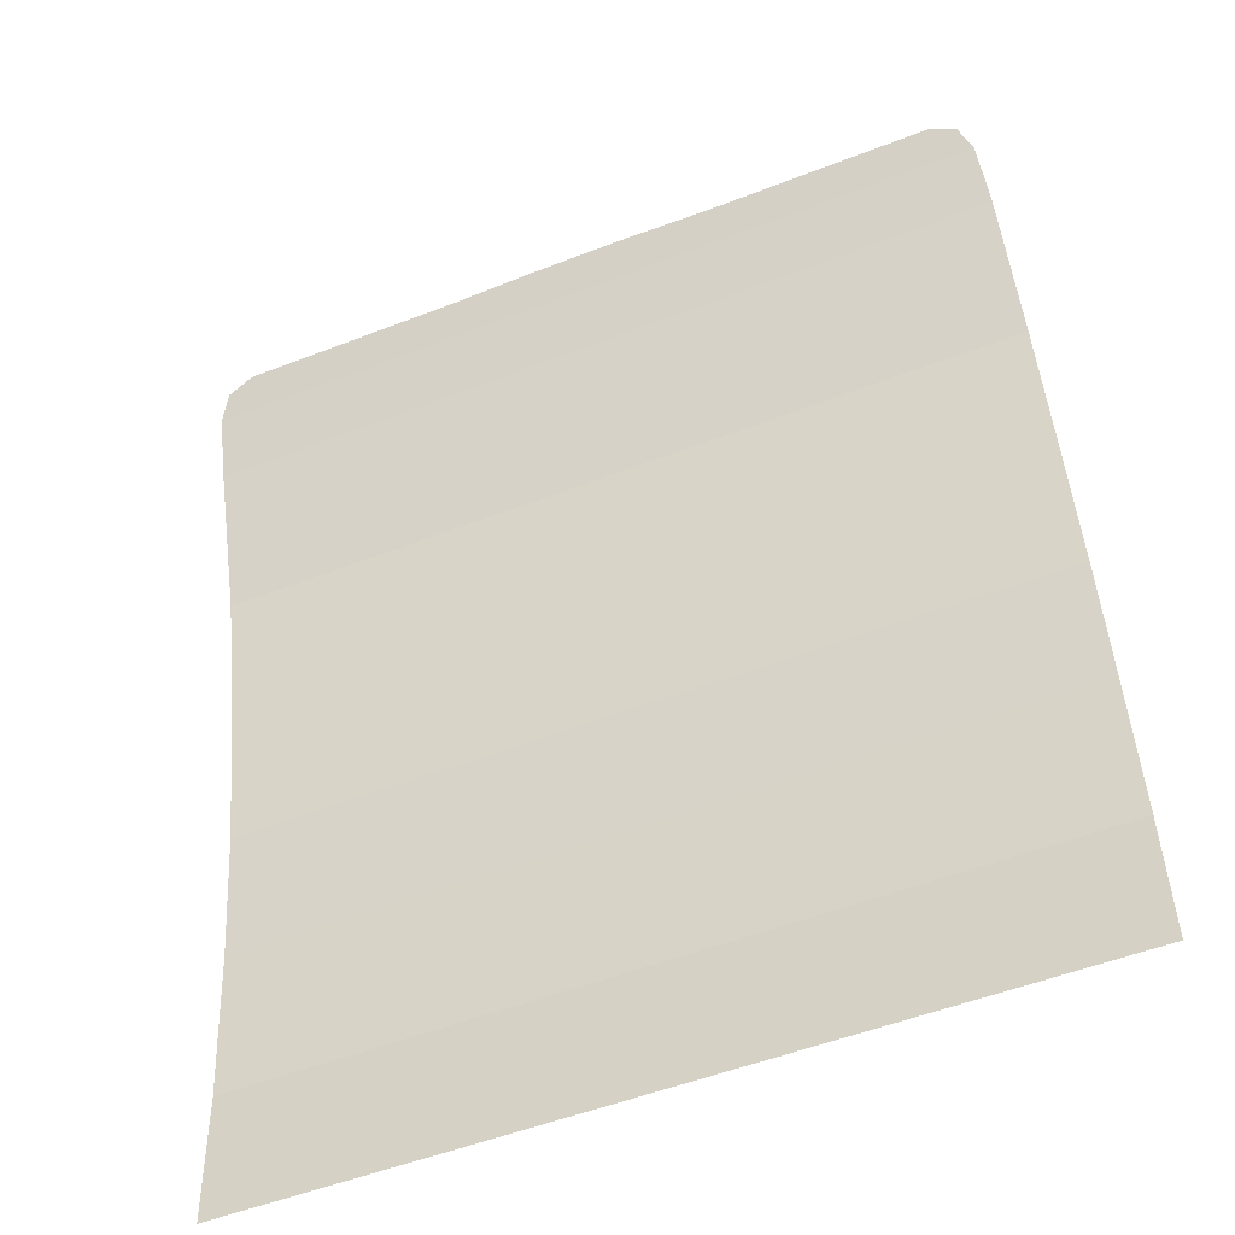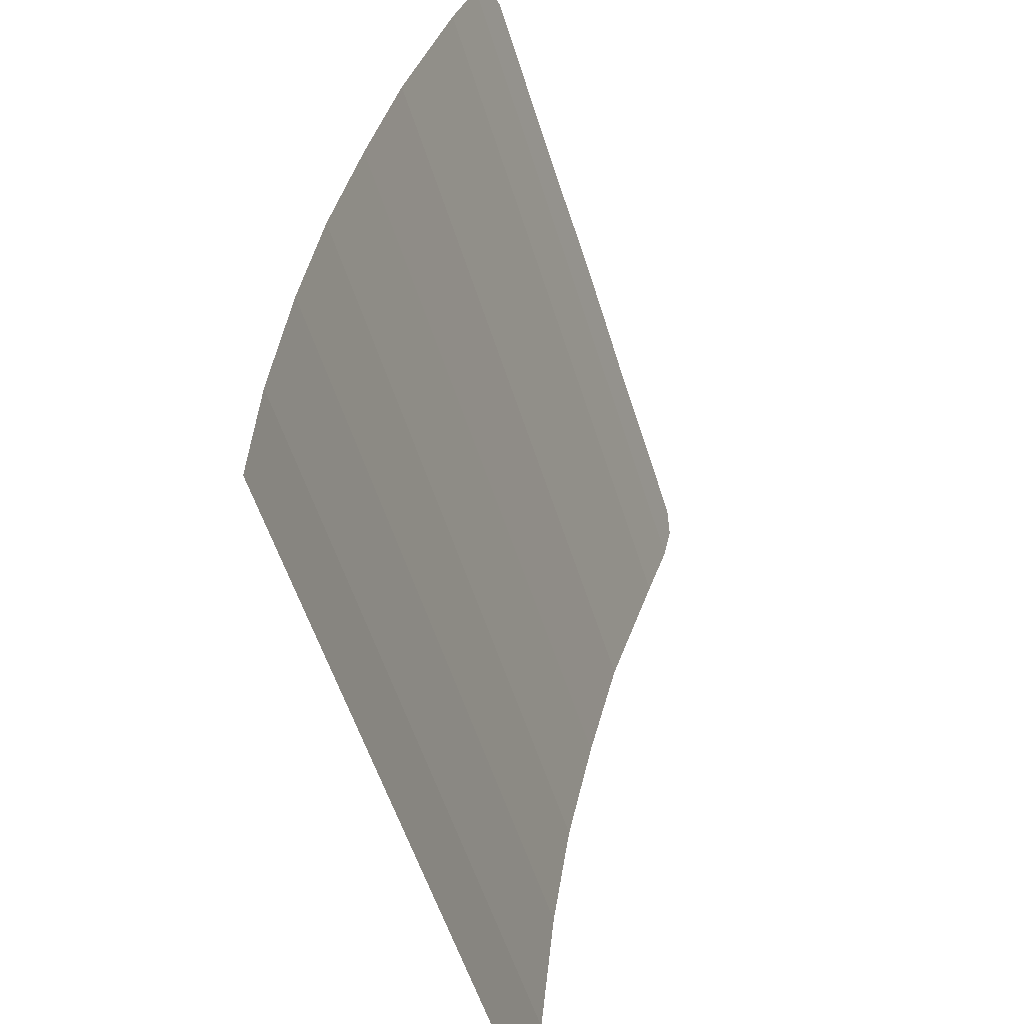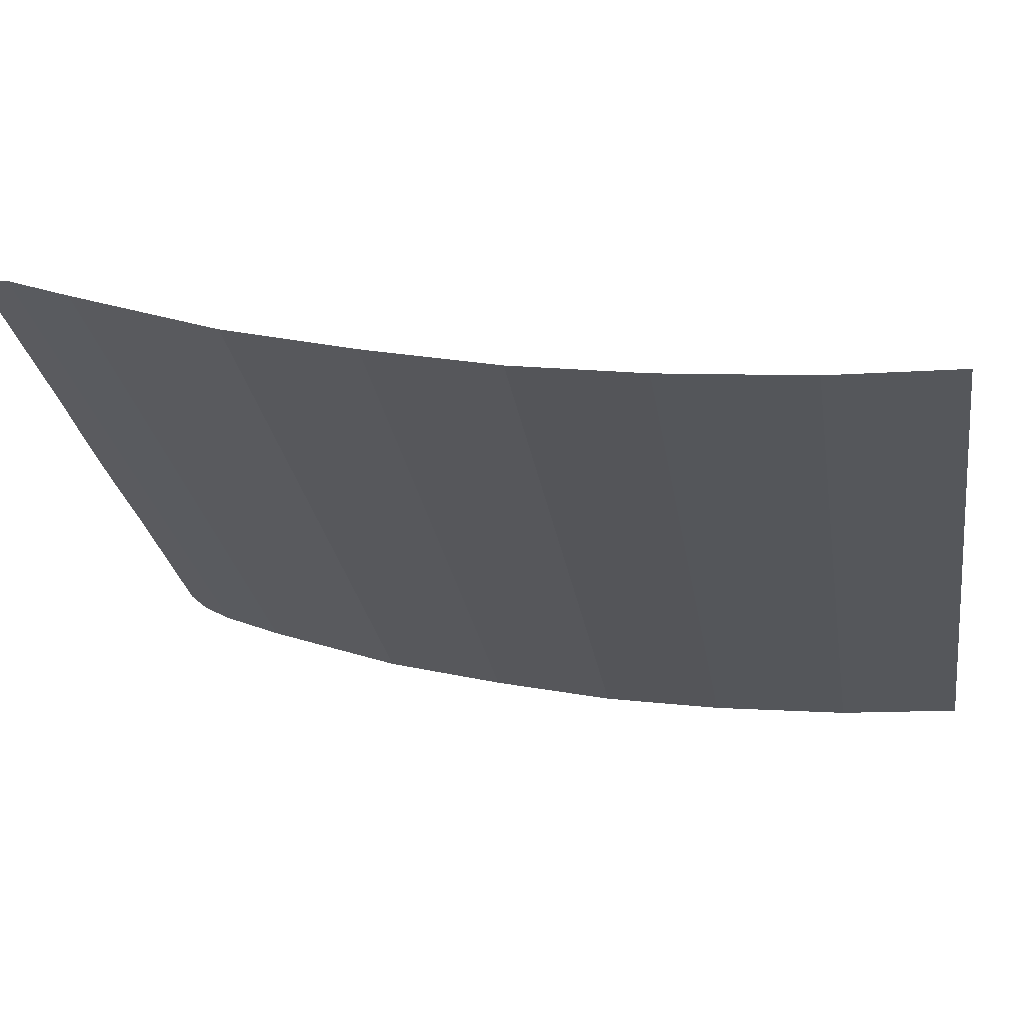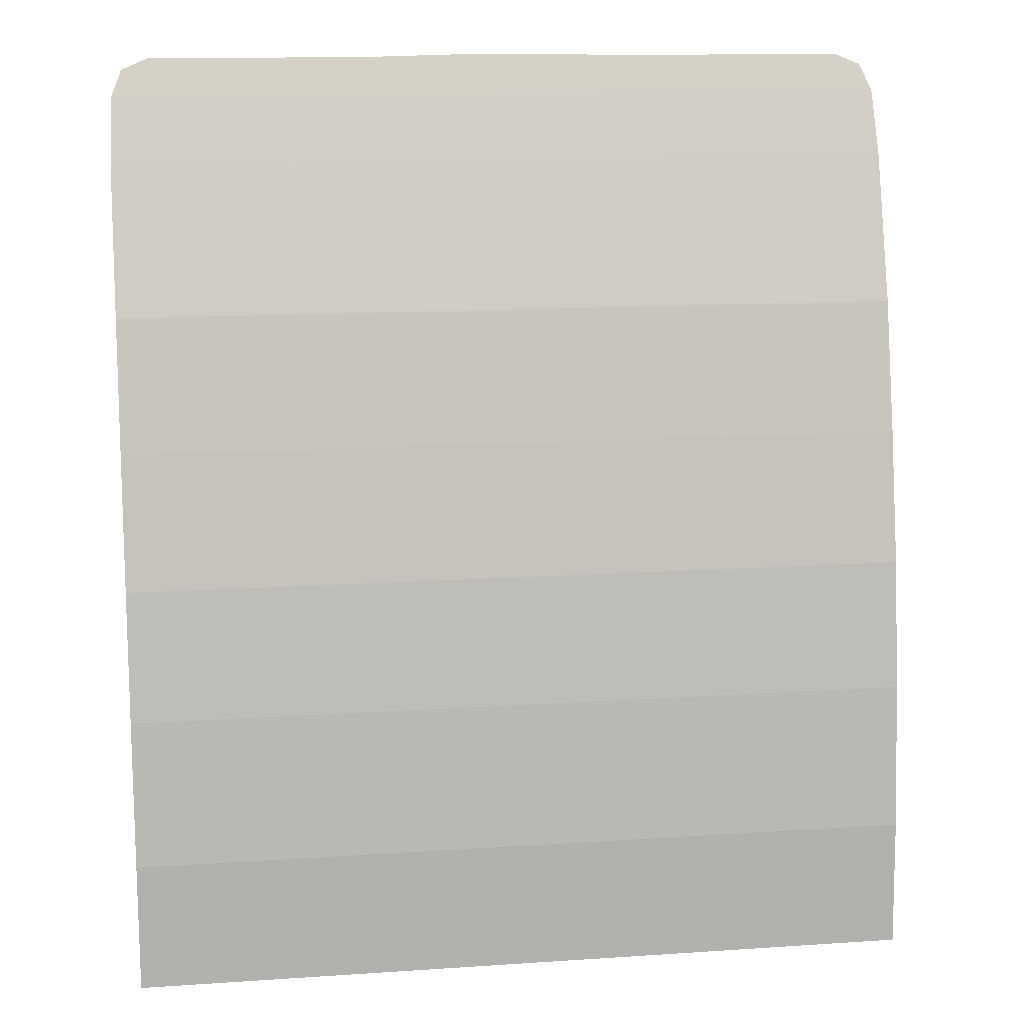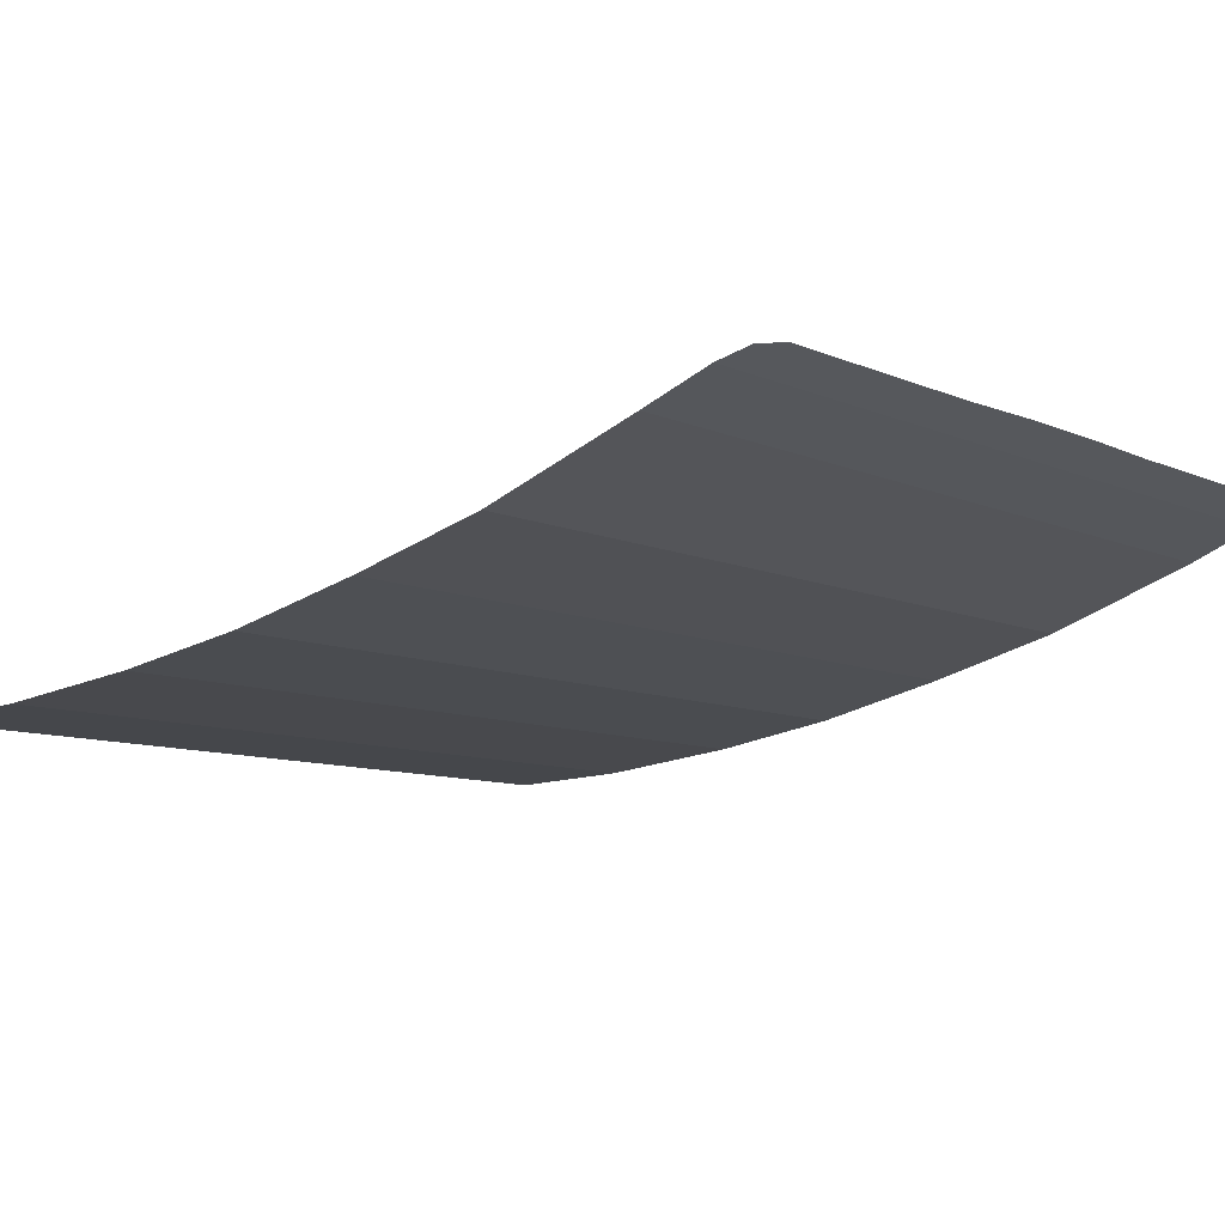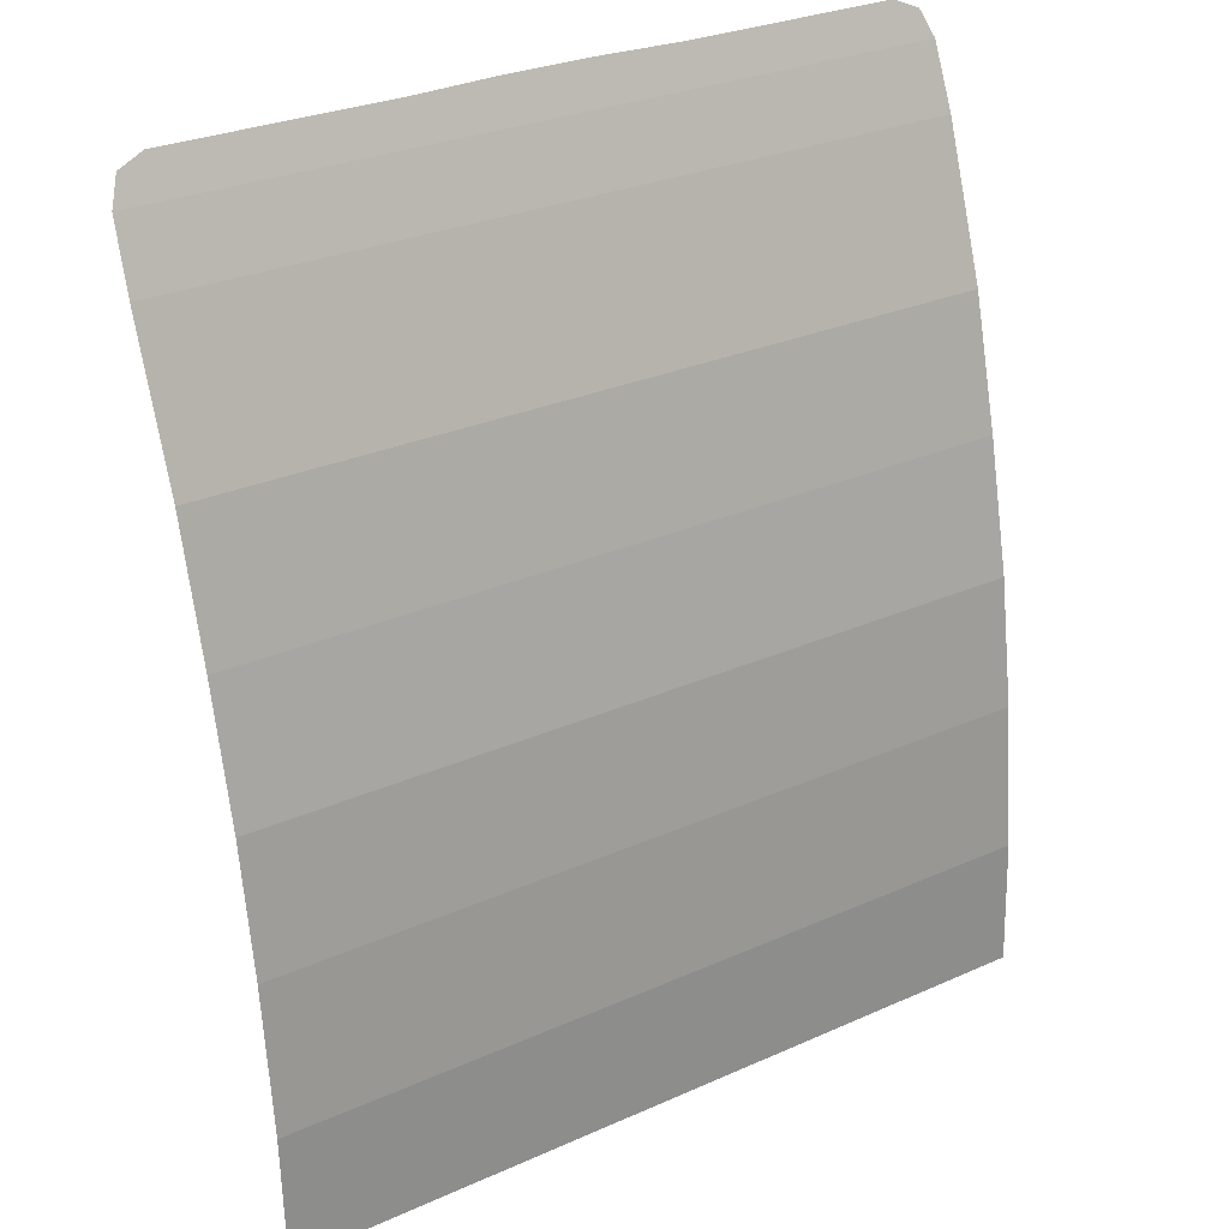
<metadata>
{"format":"obj","ext":"obj","renderer":"f3d","projection":"perspective","resolution":1024,"background":"white","views":[{"elev":-52.6,"azim":-157.3,"up":"+Z"},{"elev":-55.7,"azim":107.3,"up":"+Z"},{"elev":-26.9,"azim":98.9,"up":"+Y"},{"elev":13.9,"azim":-8.5,"up":"+Z"},{"elev":-9.0,"azim":-49.8,"up":"+Y"},{"elev":28.6,"azim":-33.7,"up":"+Z"}]}
</metadata>
<code>
v -1.49 -0.7736 3.344
v -1.449 -0.7326 3.443
v -1.35 -0.7156 3.484
v 1.35 -0.7156 3.484
v 1.449 -0.7326 3.443
v 1.49 -0.7736 3.344
v 1.49 -0.7736 3.344
v 1.35 -0.7156 3.484
v 0.5 -0.7156 3.484
v -1.49 -0.7736 3.344
v -0.5 -0.7156 3.484
v -1.35 -0.7156 3.484
v 1.5 -0.8655 3.105
v 1.49 -0.7736 3.344
v -1.49 -0.7736 3.344
v -1.5 -0.8655 3.105
v 0.1815 -0.7127 3.491
v -0.1815 -0.7127 3.491
v -1.49 -0.7736 3.344
v 1.49 -0.7736 3.344
v 1.49 -0.7736 3.344
v 0.5 -0.7156 3.484
v 0.1815 -0.7127 3.491
v -0.5 -0.7156 3.484
v -1.49 -0.7736 3.344
v -0.1815 -0.7127 3.491
v 1.5 -1.059 2.542
v 1.5 -0.8655 3.105
v -1.5 -0.8655 3.105
v -1.5 -1.059 2.542
v 1.5 -1.059 2.542
v -1.5 -1.059 2.542
v -1.5 -1.186 2.044
v 1.5 -1.186 2.044
v 1.5 -1.186 2.044
v -1.5 -1.186 2.044
v -1.5 -1.296 1.539
v 1.5 -1.296 1.539
v 1.5 -1.296 1.539
v -1.5 -1.296 1.539
v -1.5 -1.372 1.047
v 1.5 -1.372 1.047
v -1.5 -1.43 0.4883
v 1.5 -1.43 0.4883
v 1.5 -1.372 1.047
v -1.5 -1.372 1.047
v 1.5 -1.43 0.4883
v -1.5 -1.43 0.4883
v -1.5 -1.45 0
v 1.5 -1.45 0
g mesh7194875
f 1 3 2
g mesh7194877
f 4 6 5
f 7 8 9
f 10 11 12
f 13 14 15
f 15 16 13
f 17 18 19
f 19 20 17
f 21 22 23
f 24 25 26
f 27 28 29
f 29 30 27
f 31 32 33
f 33 34 31
f 35 36 37
f 37 38 35
f 39 40 41
f 41 42 39
f 43 44 45
f 45 46 43
f 47 48 49
f 49 50 47

</code>
